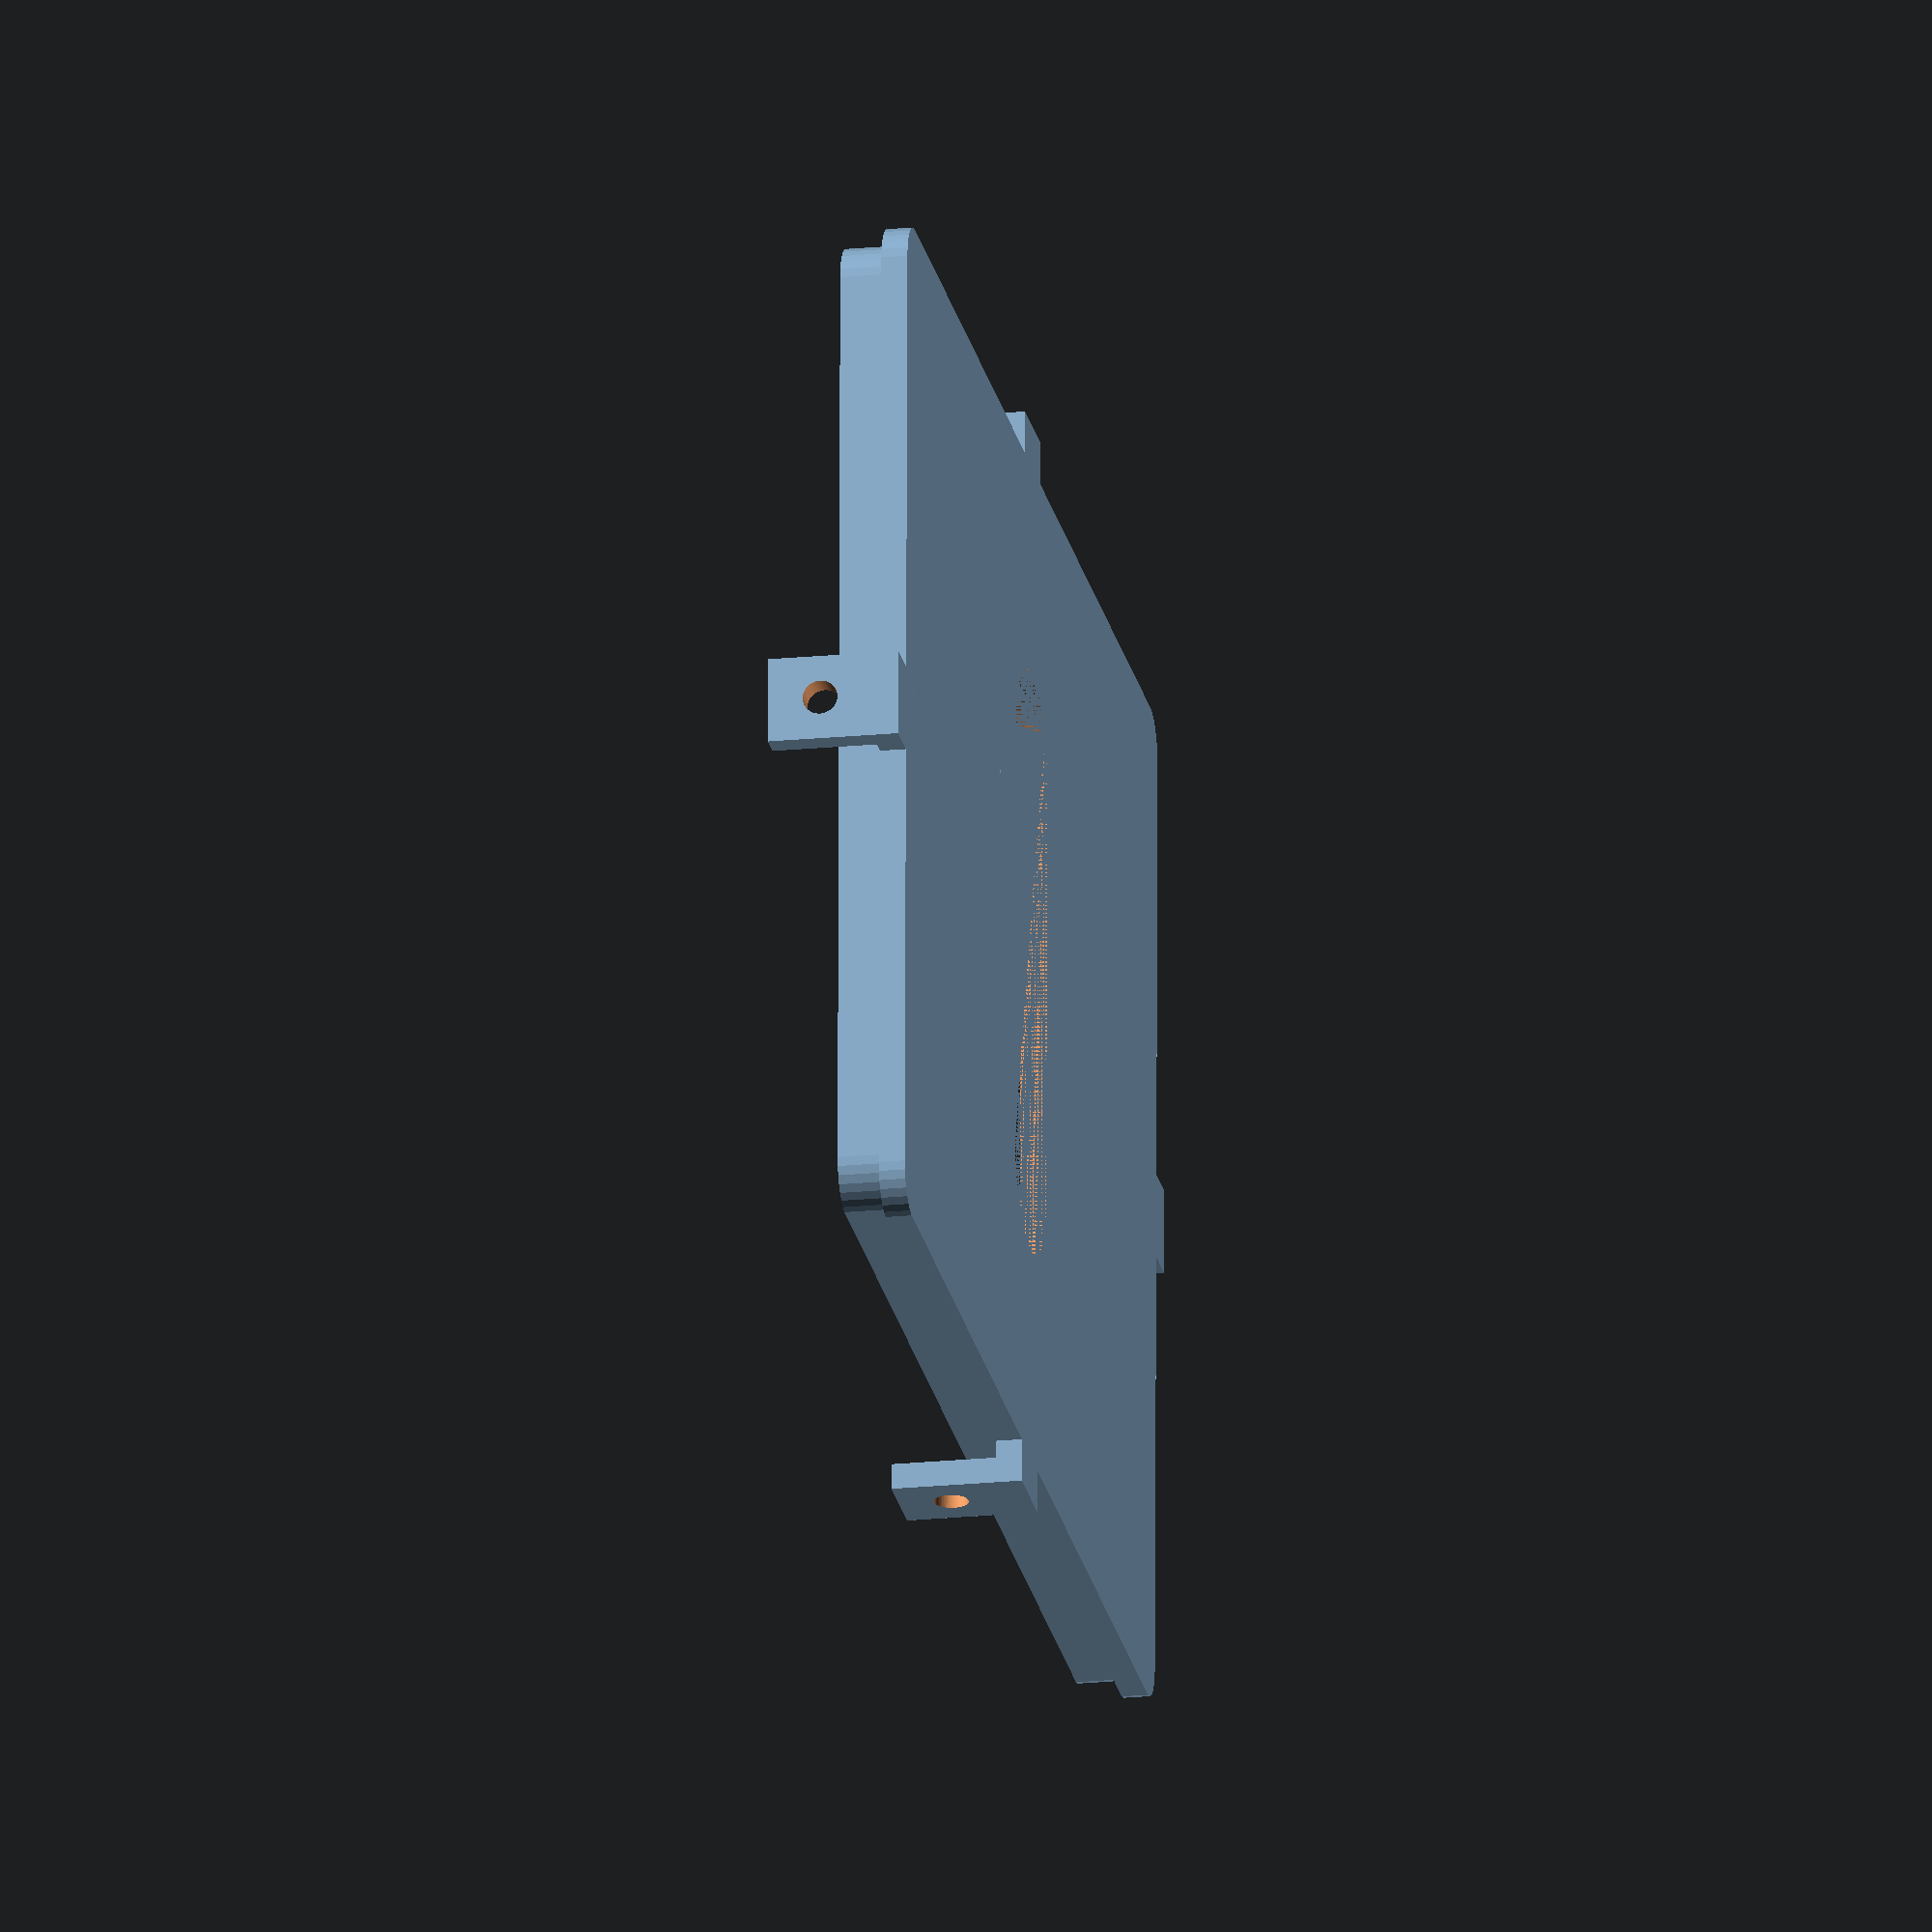
<openscad>
module roundedRect(size, radius, fn = 30)
{
    x = size[0] / 2;
    y = size[1] / 2;
    z = size[2];

    linear_extrude(height=z)
    hull()
    {
        translate([-x+radius, -y+radius, 0])
        circle(r=radius, $fn = fn);

        translate([x-radius, -y+radius, 0])
        circle(r=radius, $fn = fn);

        translate([-x+radius, y-radius, 0])
        circle(r=radius, $fn = fn);

        translate([x-radius, y-radius, 0])
        circle(r=radius, $fn = fn);
    }
}

module camera(length, radius) {
    hull(){
        translate([radius,0,0]){
            cylinder($fn = 60, h=10, r=radius);
        }
        
        translate([length - radius,0,0]){
            cylinder($fn = 60, h=10, r=radius);
        }
     }
     
     
}

module piMountPin() {
     difference(){
        cylinder($fn = 60, h=8, r=2);
        cylinder($fn = 60, h=10, r=1);
    }     
}

module piMount() {
    translate([0,0,0]){
        piMountPin();
    }
    
    translate([58,0,0]){
        piMountPin();
    }
    
    translate([0,49,0]){
        piMountPin();
    }
    
    translate([58,49,0]){
        piMountPin();
    }
}

module wallMount(thickness){
    $width = 10;
    $height = 15;
    $length = 20;
    
    cube([$width, $length, thickness]);
    
       difference(){
        cube([$width, thickness, $height]);
        translate([$width / 2,5, ($height/2) + (thickness / 2)]){
            rotate([90,0,0]){
                cylinder($fn = 60, h=6, r=2);
            }
        }
 }
}

$bottomThickness = 3;
$padding = 2;
$width = 80;
$height = 50;
$innerWidth = $width + $padding;
$outerWidth = 160;
$outerHeight = 120;

$cameraModuleLength = 70;
$cameraModuleWidth = 20;

$rimHeight = 5;



union(){
    difference(){
        union(){
            difference(){
                roundedRect([$outerWidth,$outerHeight,$bottomThickness],5);
                
                translate([0,-35,0]){
                    rotate([0,0,90]){
                        camera($cameraModuleLength, $cameraModuleWidth /2);
                    }
                }
                
            }
            
            translate([20,($cameraModuleWidth/2),0]){
                cube([3, $cameraModuleWidth, $bottomThickness]);
             }
             
             translate([50,($cameraModuleWidth/2),0]){
                cube([3, $cameraModuleWidth, $bottomThickness]);
             }
            
            translate([-18,-48,0]){
                rotate([0,0,90]){
                    piMount();
                }
            }
        }

    }

    translate([0,0,$bottomThickness]){
        difference(){
            roundedRect([$outerWidth - $bottomThickness,$outerHeight-$bottomThickness,$rimHeight],5);
            translate([0,0,-2]){
                roundedRect([$outerWidth - $bottomThickness * 2,$outerHeight - $bottomThickness * 2,$rimHeight*2],3);
            }
        }
    }
    
    translate([-85, 5,0]){
        rotate([0,0,-90]){
            wallMount($bottomThickness);
        }
    }
    
    translate([85, -5,0]){
        rotate([0,0,90]){
            wallMount($bottomThickness);
        }
    }
    
    translate([5, 65,0]){
        rotate([0,0,180]){
            wallMount($bottomThickness);
        }
    }
    
    translate([-5, -65,0]){
        rotate([0,0,0]){
            wallMount($bottomThickness);
        }
    }
}
</openscad>
<views>
elev=200.5 azim=179.1 roll=79.8 proj=o view=wireframe
</views>
